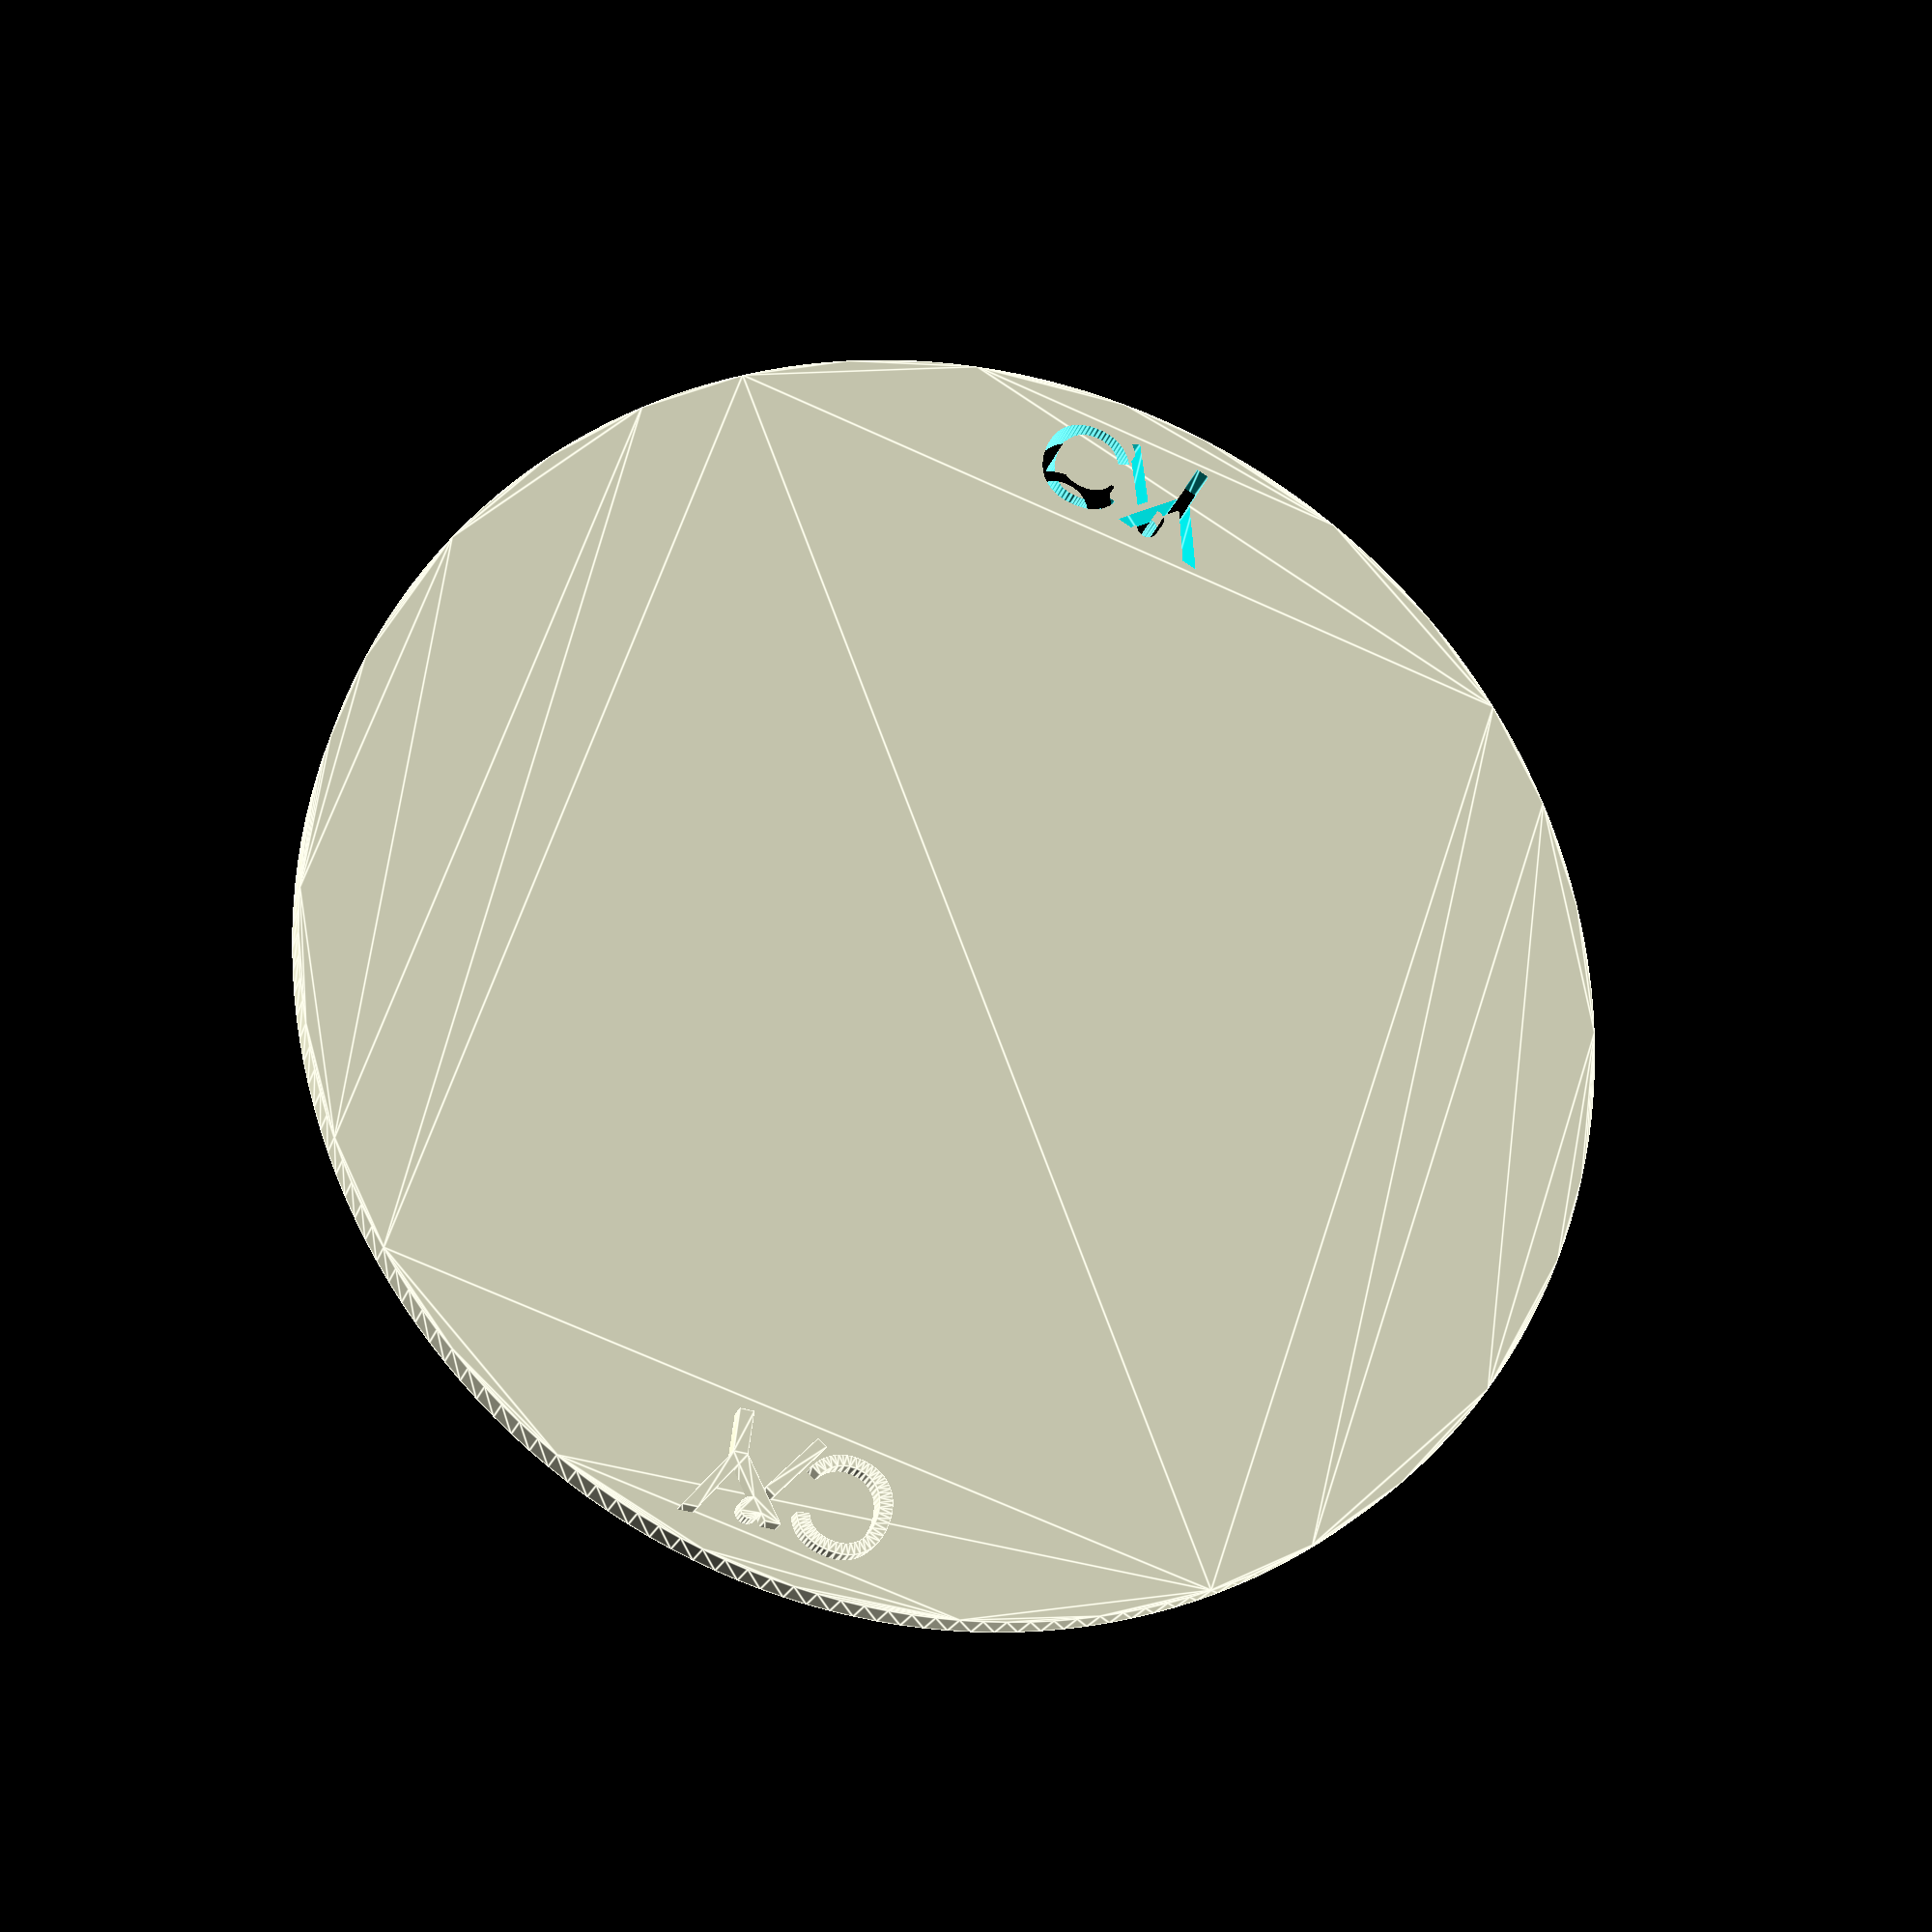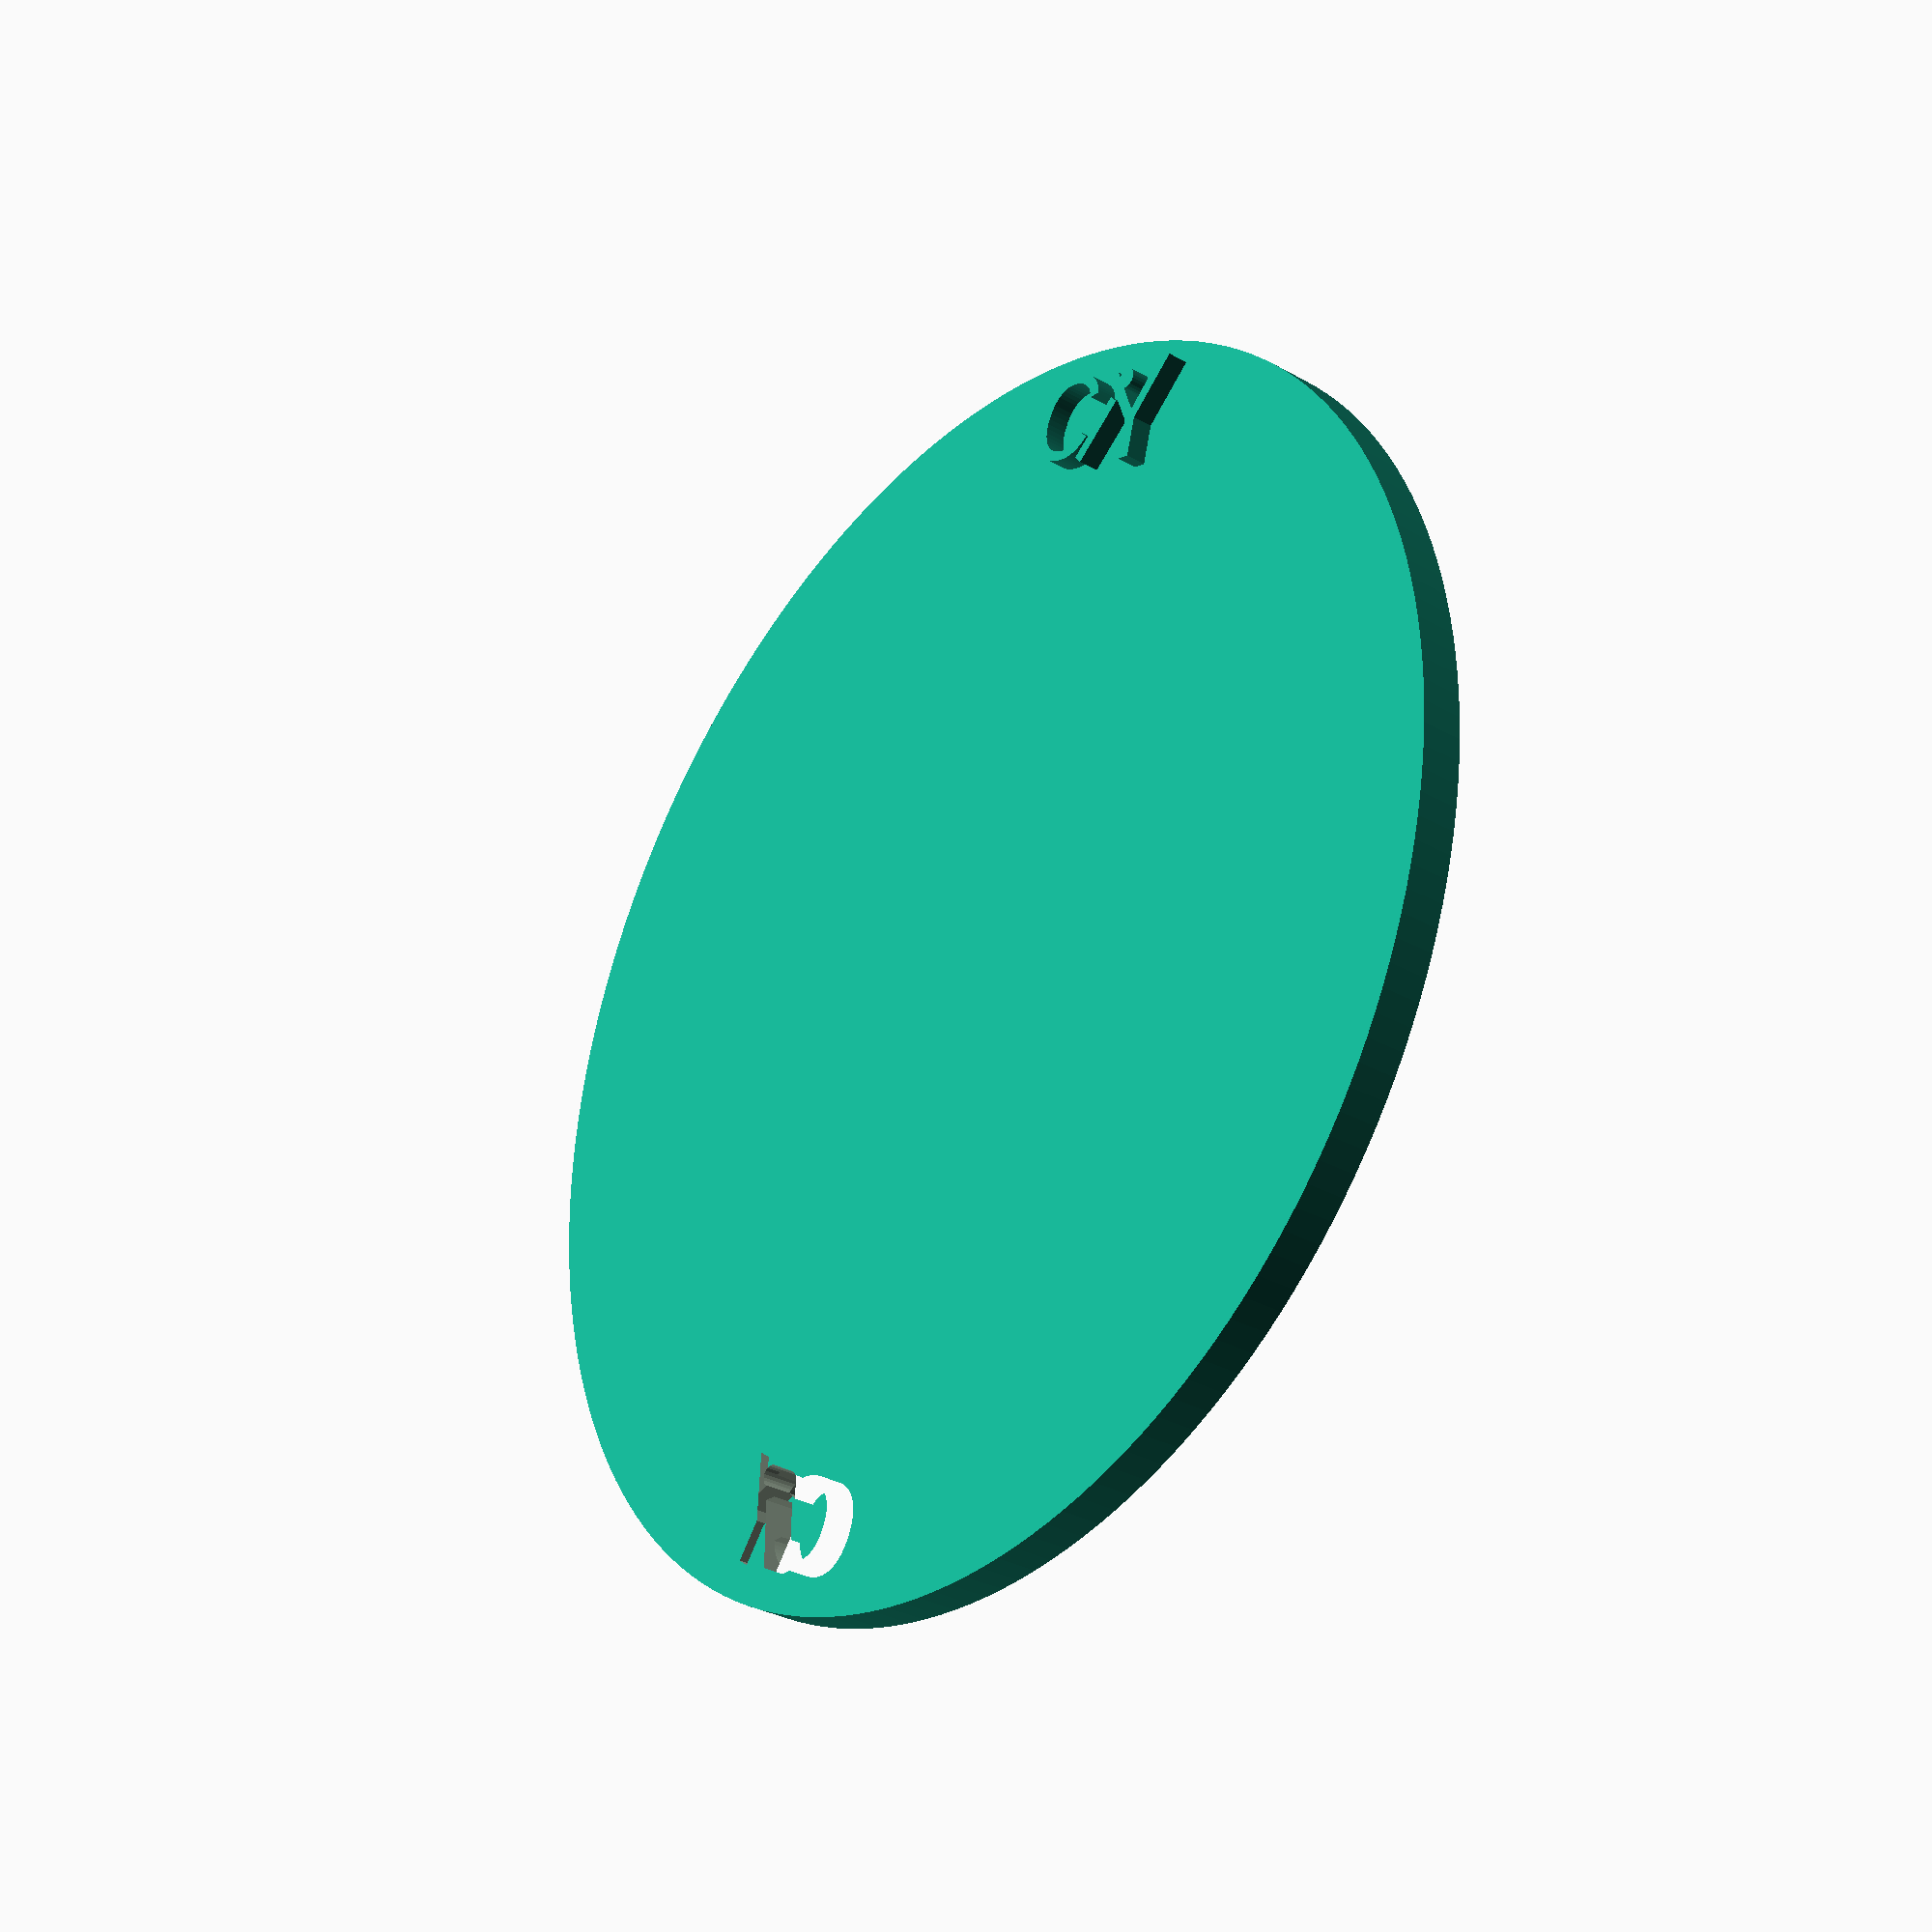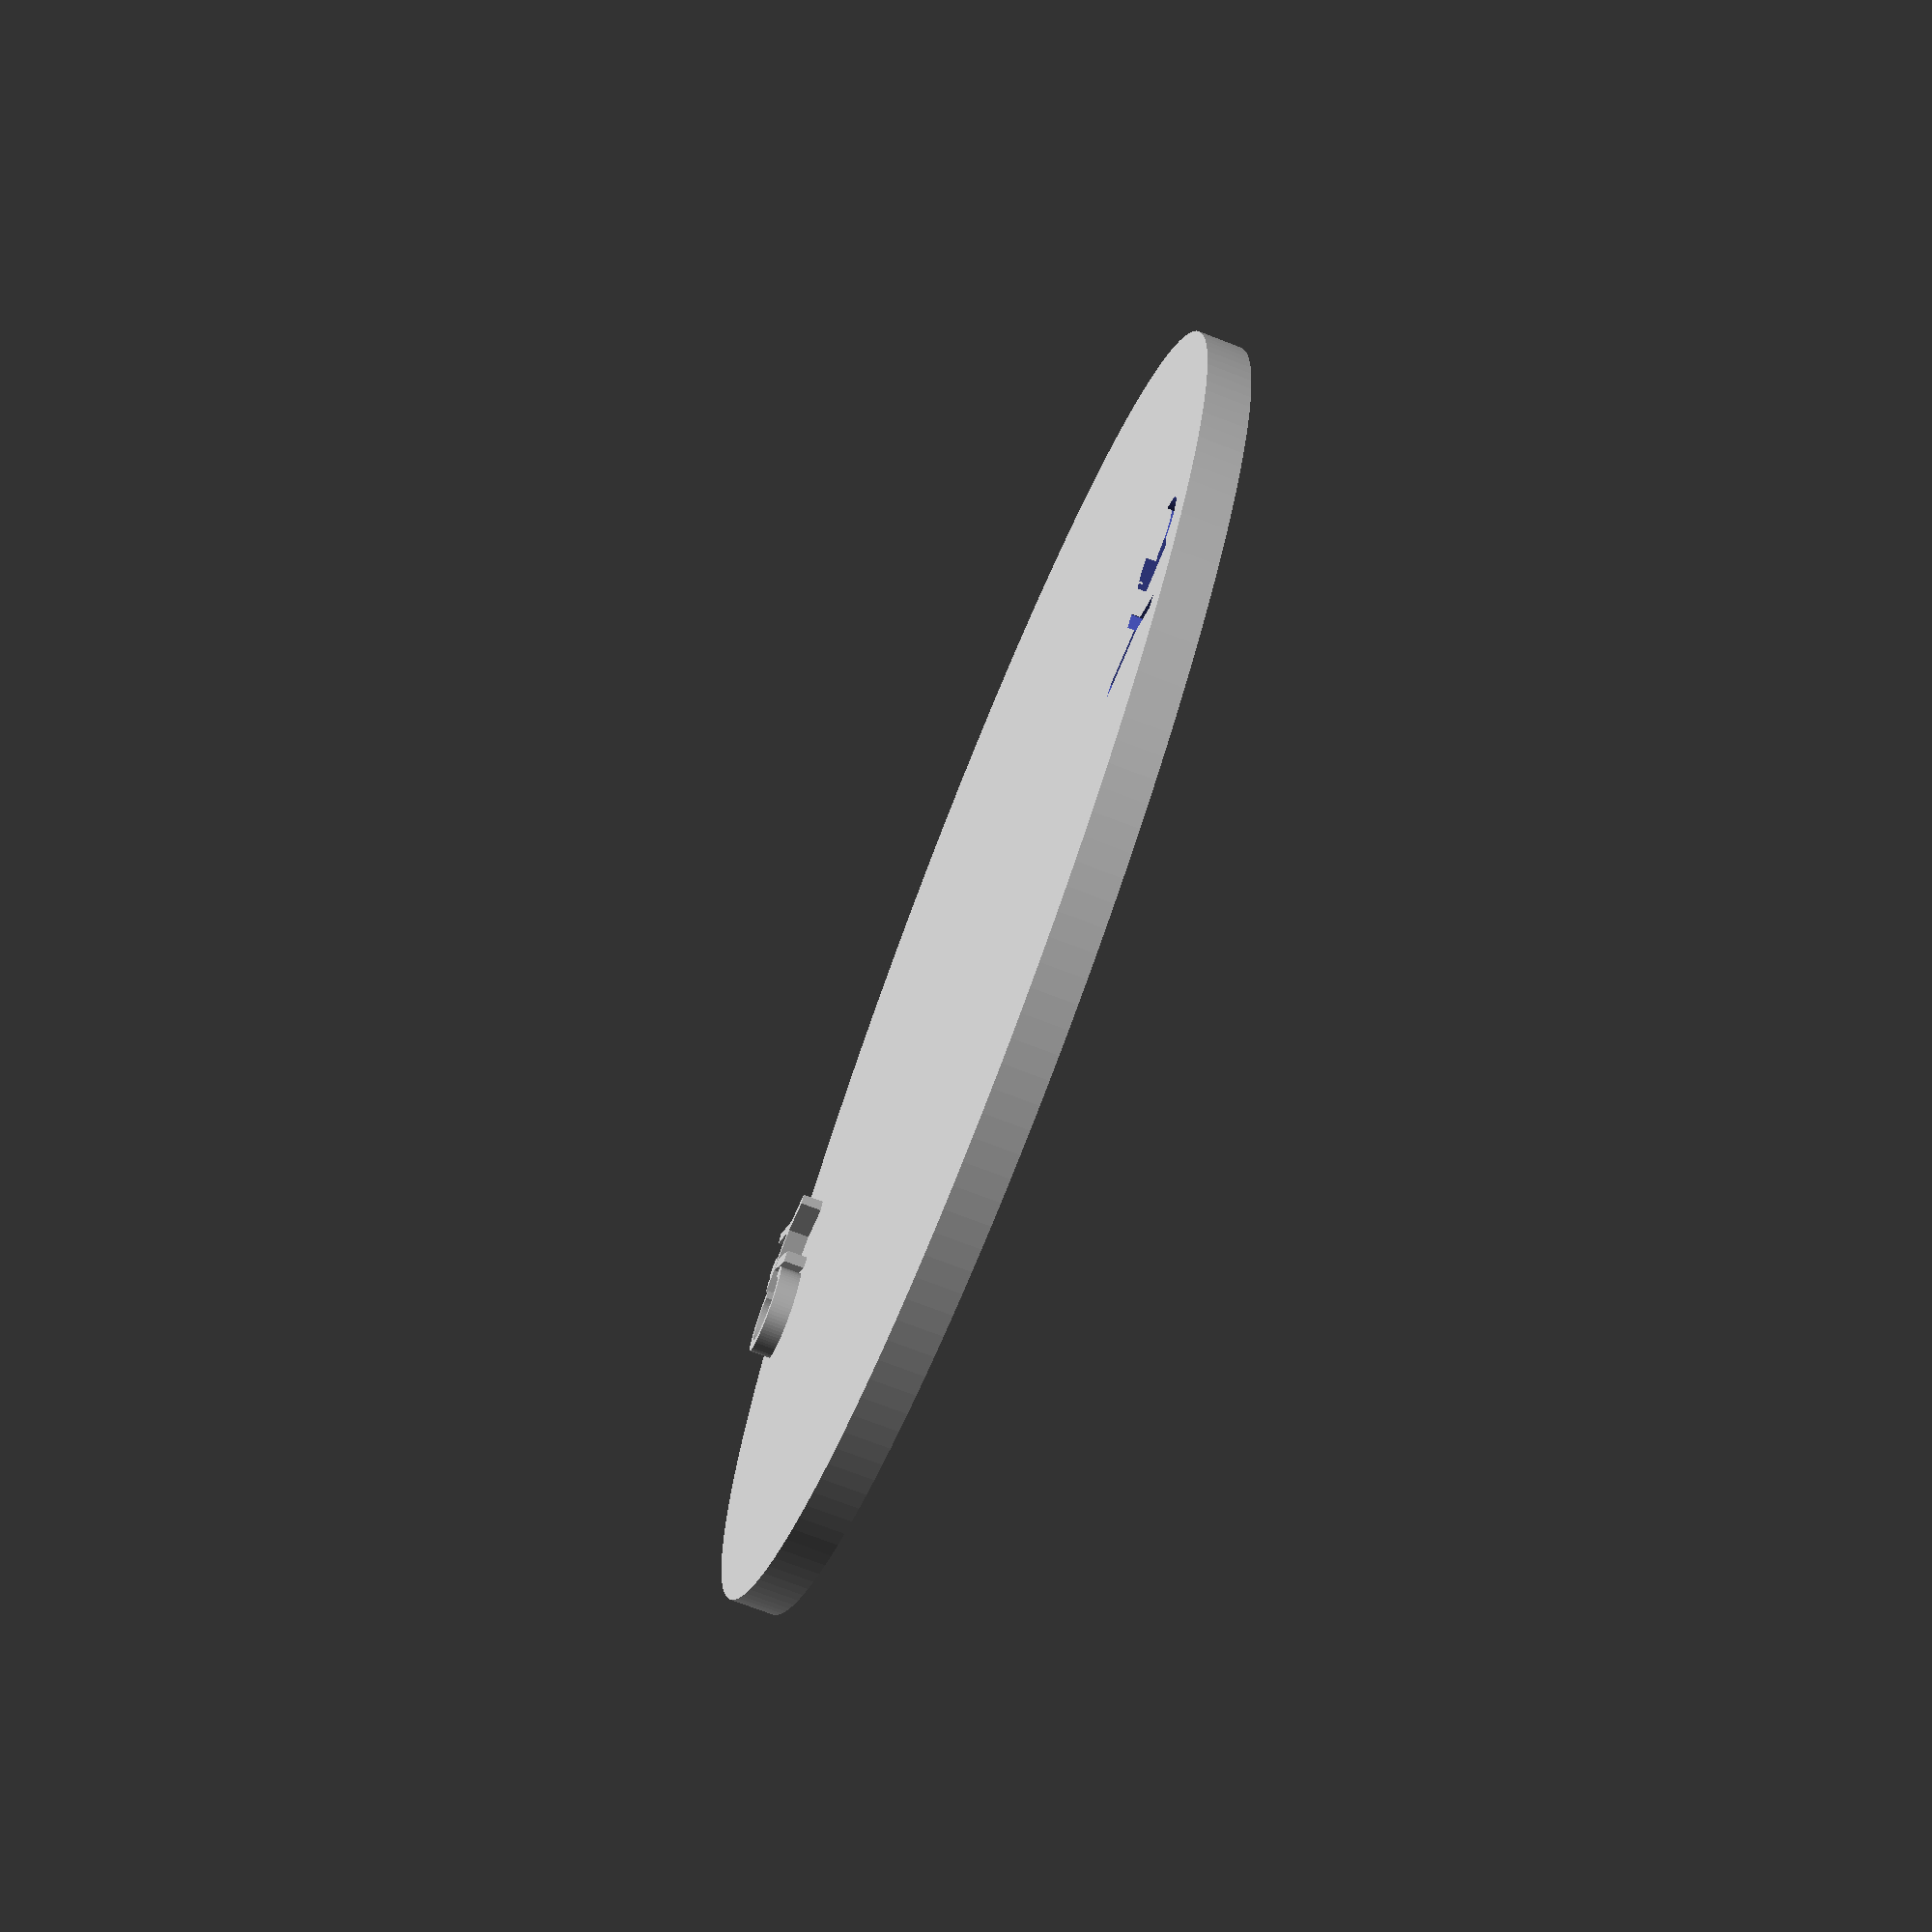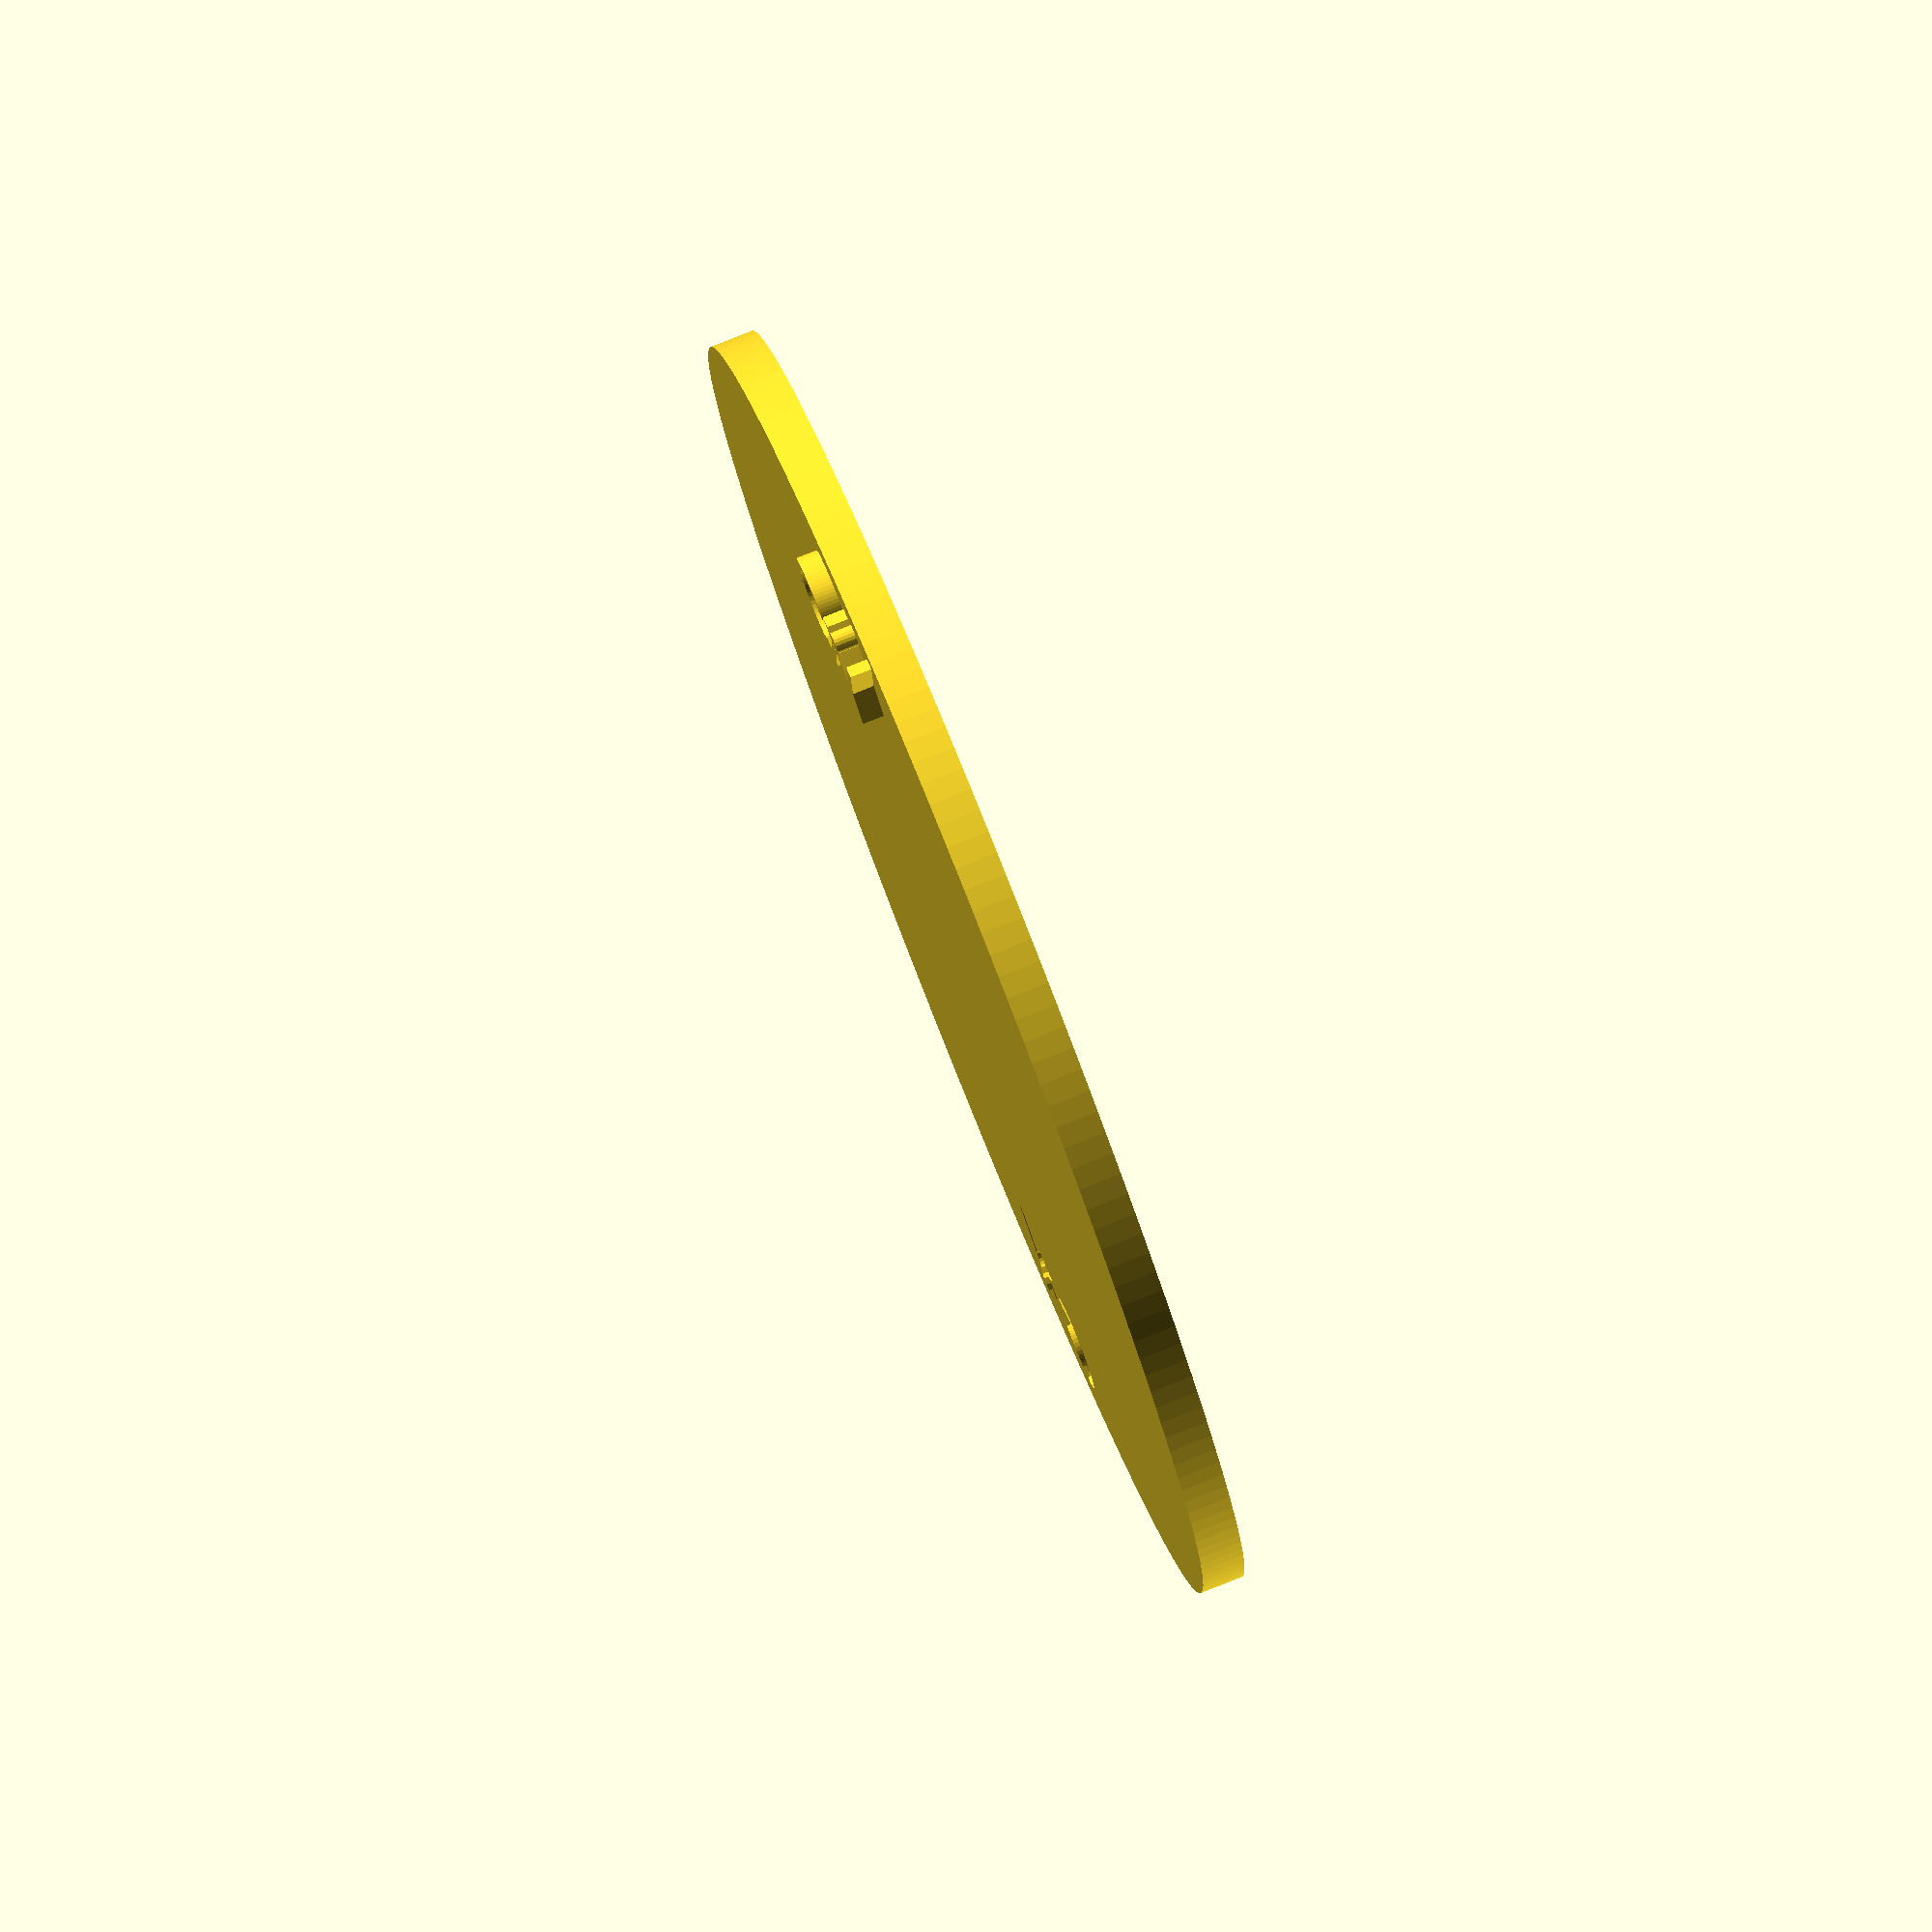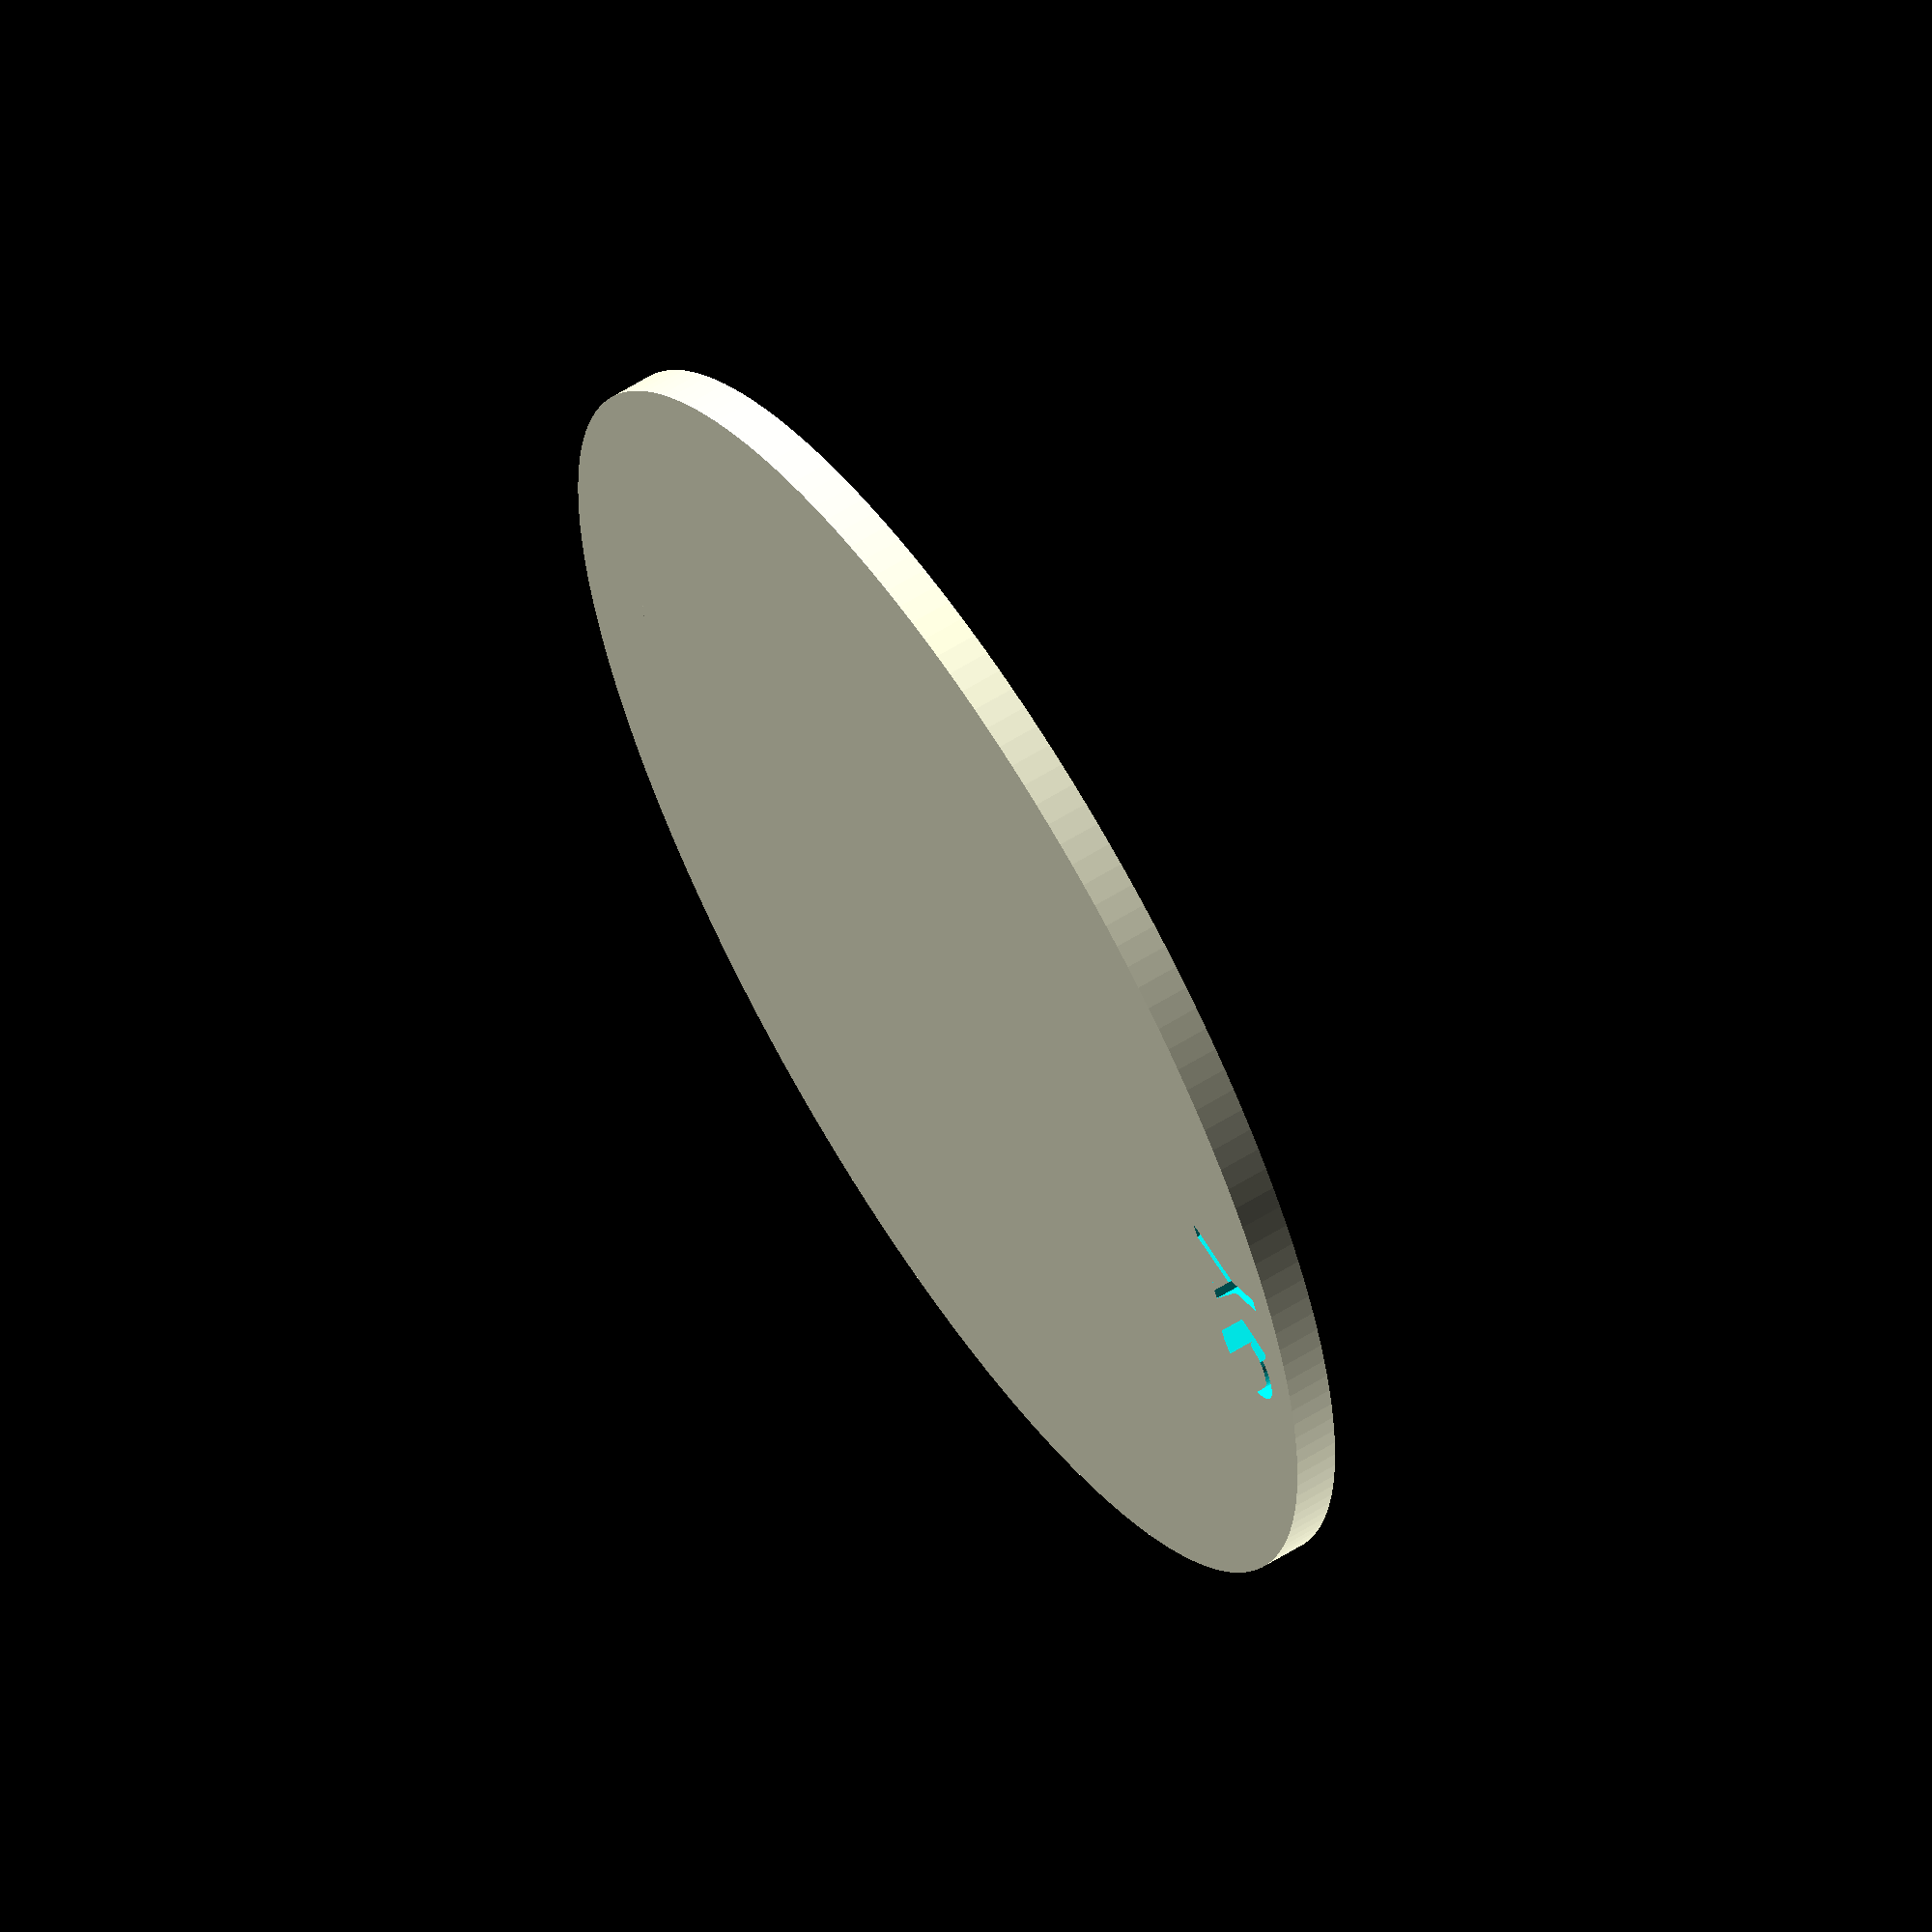
<openscad>
scale([1/1,1/1,1/1]){
    circular_basis();
}



module circular_basis(){
    
    base_height = 2;
    base_radius = 30;
    
    letters_height = base_height+1;
    logo_size = 5;
    logo_excentricity = base_radius-logo_size+1;
    
    difference (){
        // base
        linear_extrude(height= base_height){
            circle(base_radius, $fn = 180);
        }
        
        // hollow logo "CIY" on the external face
        mirror ([180,0,0]){
            hollow_logo_height = base_height*2+2;
            translate([0,-logo_excentricity,-hollow_logo_height/2]){
// debug:           translate([0,0,-hollow_logo_height/2]){
                resize([0, logo_size ,0], auto=false){
                    logo_ciy(logo_height=hollow_logo_height);
                }
            }
        }
    }

    // plain logo "CIY" on the inner face
    translate([0,logo_excentricity,0]){
        resize([0, logo_size ,0], auto=false){
            logo_ciy(logo_height=base_height+1);
        }
    }
}

module logo_ciy(logo_height) {
    linear_extrude(height= logo_height, center = false){
        translate([-3,0,0]){
            text("C", halign = "center", valign = "center", size = 4.5, $fn = 40);
        }
        translate([-0.1, -0.2,0]){
            rotate([0,0,-25]){
                text("i", halign = "center", valign = "center", size = 4.5);
            }
        }
        translate([2,0,0]){
            rotate([0,0,11]){
                text("Y", halign = "center", valign = "center", size = 5);
            }
        }
        translate([0.9,1.8,0]){
            circle(0.5,$fn=20);
        }
    }
}
</openscad>
<views>
elev=21.0 azim=198.8 roll=344.6 proj=p view=edges
elev=210.9 azim=206.9 roll=129.2 proj=p view=wireframe
elev=73.3 azim=304.2 roll=68.9 proj=p view=wireframe
elev=278.7 azim=332.0 roll=68.3 proj=o view=solid
elev=119.0 azim=286.1 roll=302.5 proj=o view=solid
</views>
